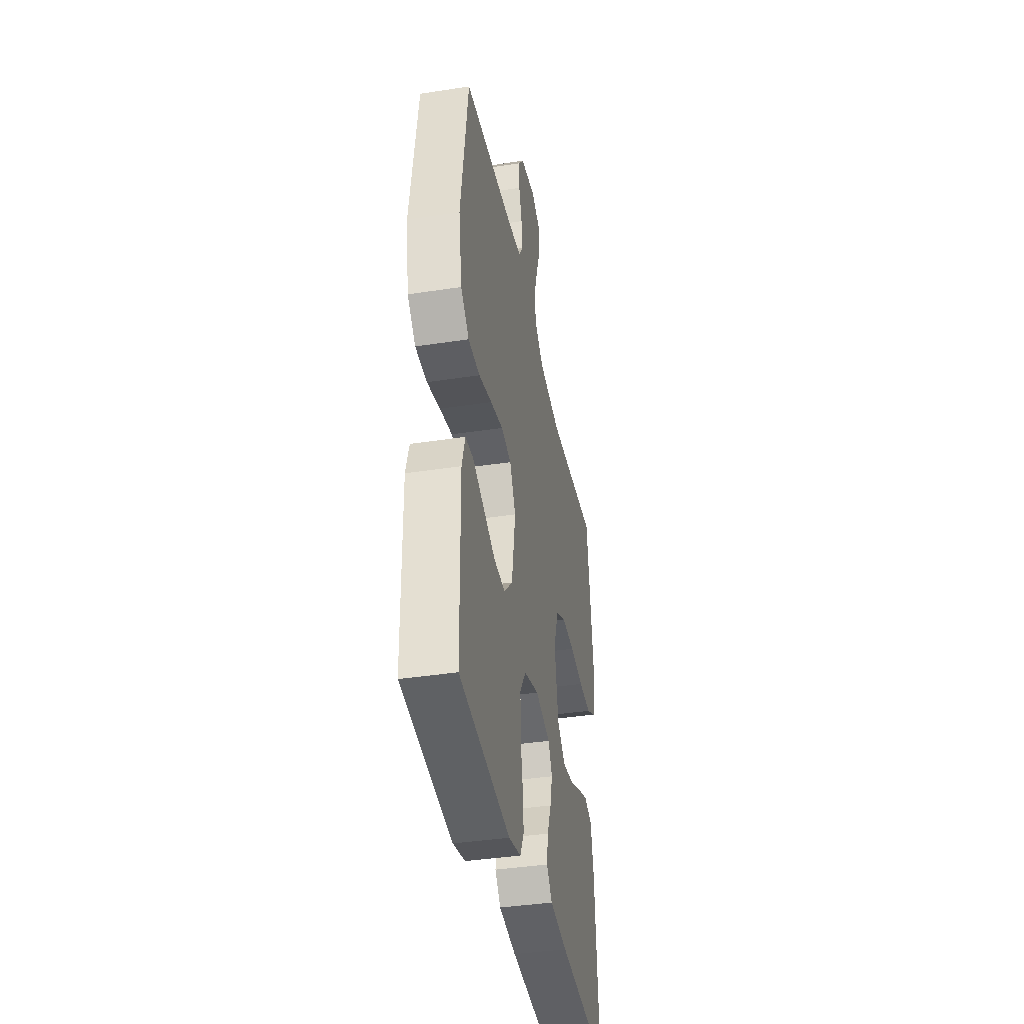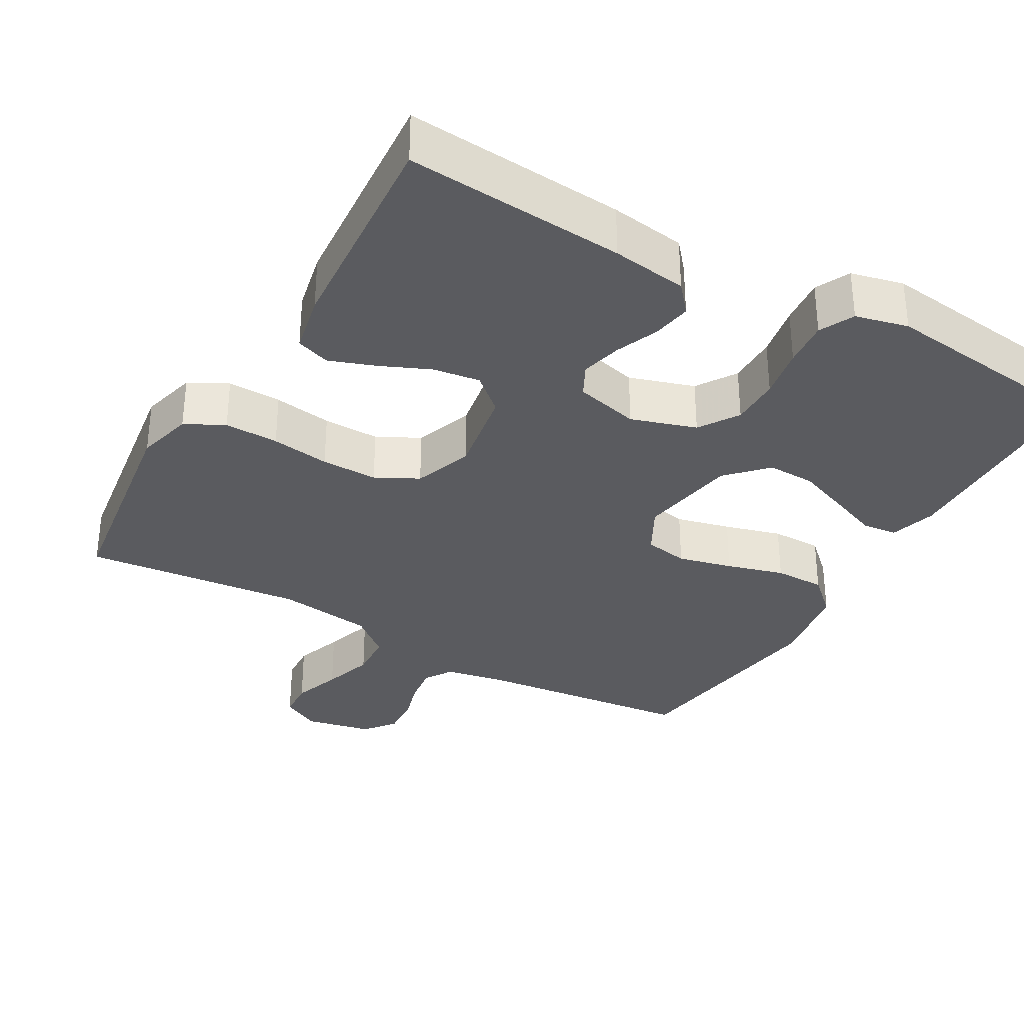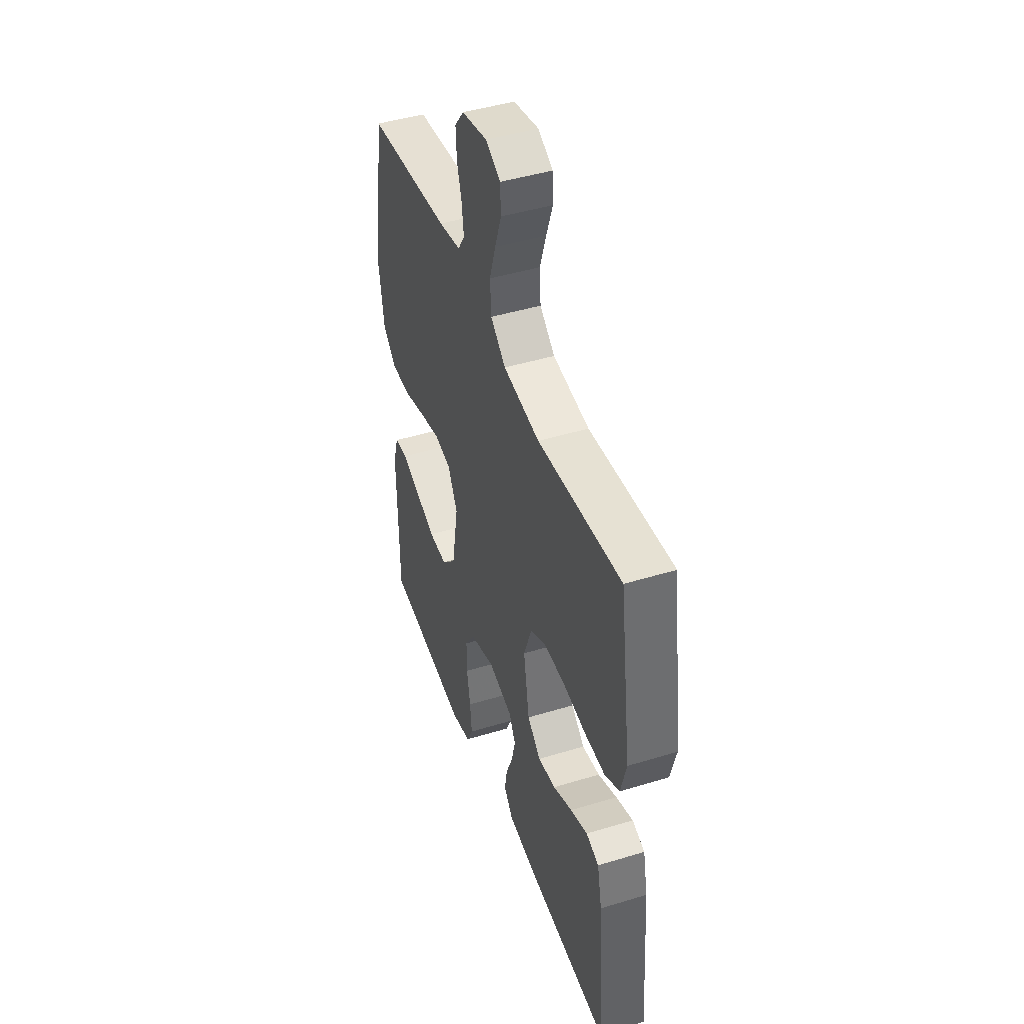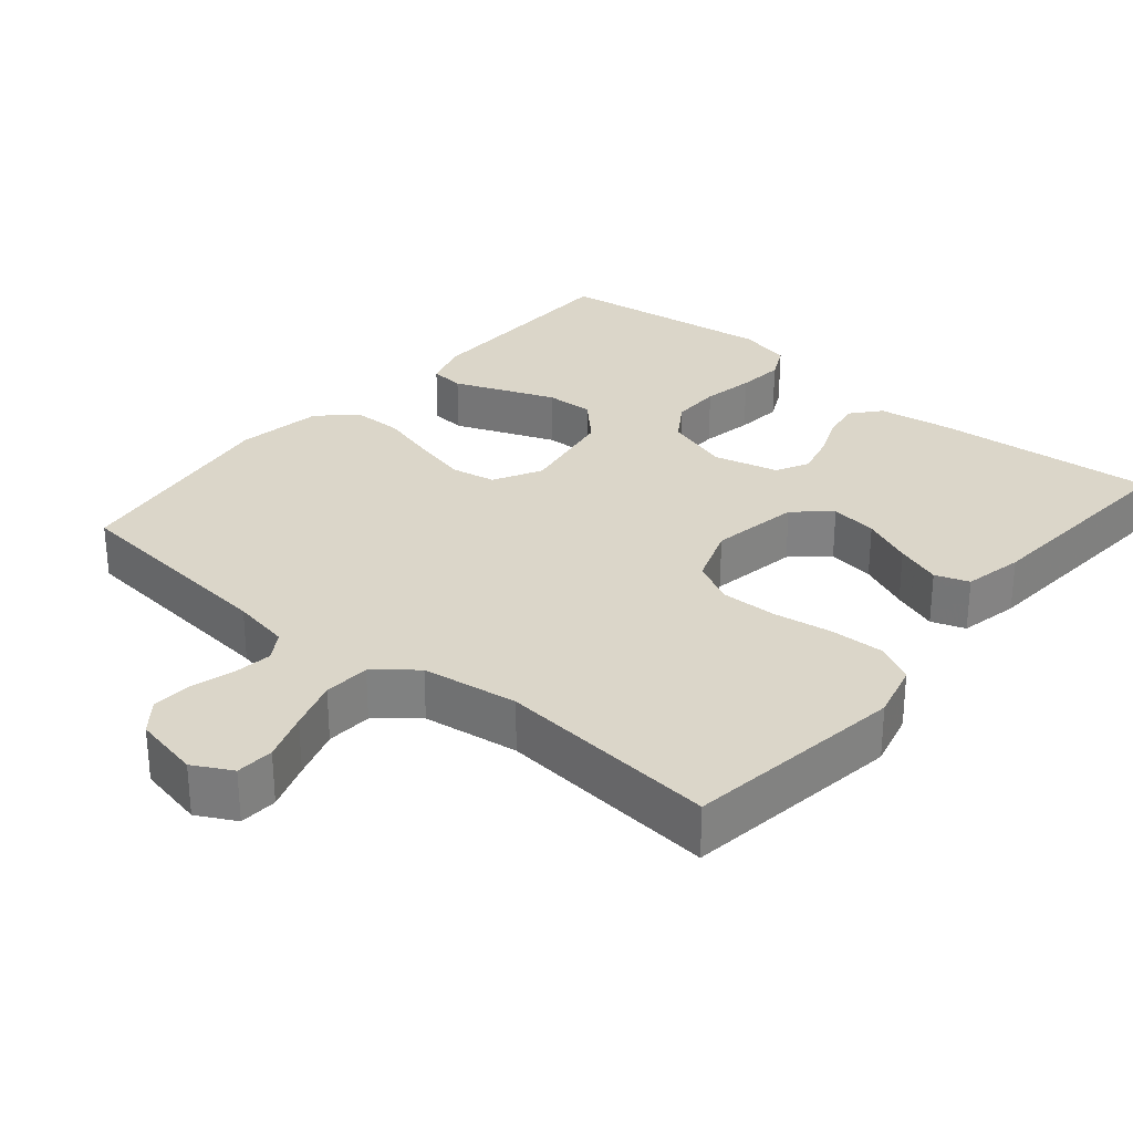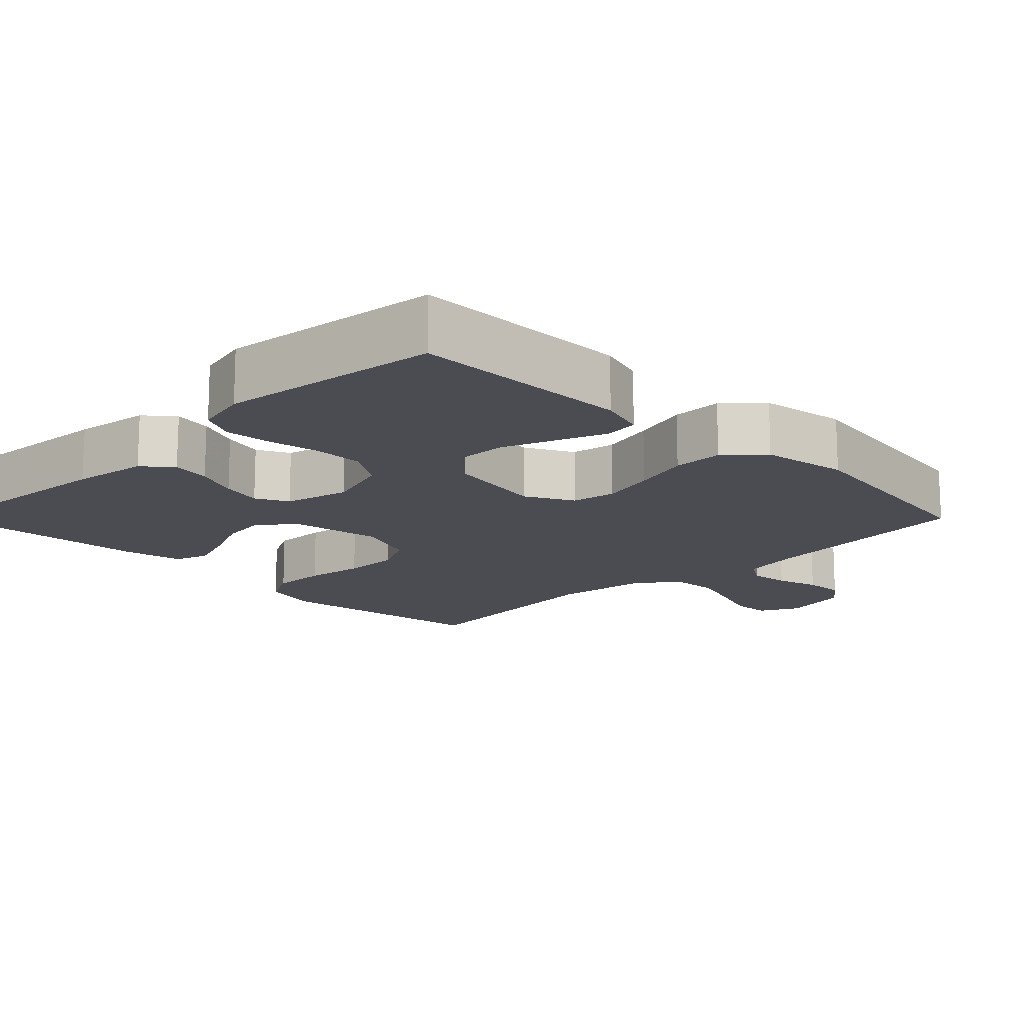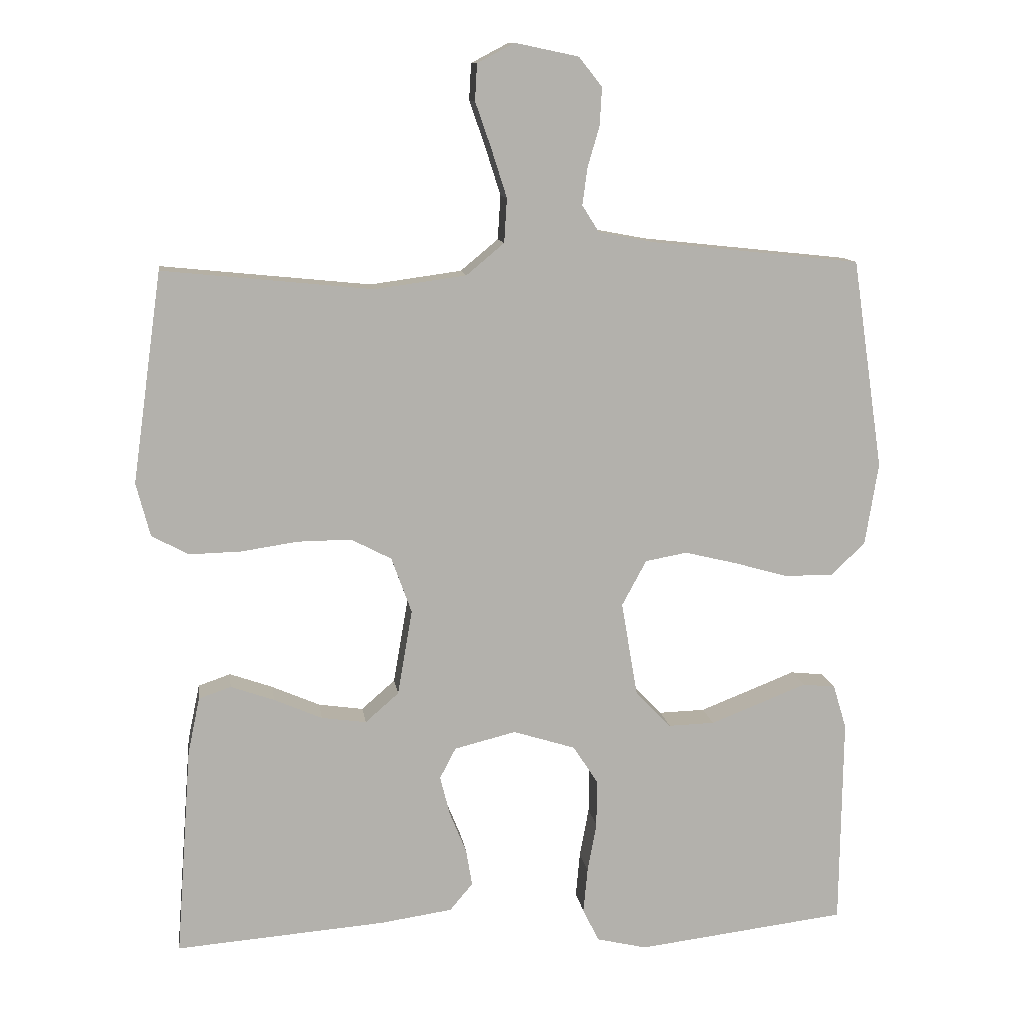
<metadata>
{"format":"obj","ext":"obj","renderer":"f3d","projection":"perspective","resolution":1024,"background":"white","views":[{"elev":-39.2,"azim":-79.1,"up":"+Z"},{"elev":-33.2,"azim":150.3,"up":"+Y"},{"elev":45.1,"azim":70.5,"up":"+Z"},{"elev":29.7,"azim":40.0,"up":"+Y"},{"elev":-15.3,"azim":-135.2,"up":"+Y"},{"elev":11.3,"azim":172.2,"up":"+Z"}]}
</metadata>
<code>
v -0.5 0.07 -0.5
v -0.504 0.07 -0.2
v -0.485 0.07 -0.137
v -0.438 0.07 -0.132
v -0.372 0.07 -0.158
v -0.3 0.07 -0.186
v -0.234 0.07 -0.188
v -0.183 0.07 -0.135
v -0.16 0.07 0
v -0.195 0.07 0.065
v -0.255 0.07 0.076
v -0.329 0.07 0.058
v -0.407 0.07 0.036
v -0.476 0.07 0.036
v -0.525 0.07 0.082
v -0.544 0.07 0.2
v -0.5 0.07 0.5
v -0.2 0.07 0.532
v -0.121 0.07 0.547
v -0.097 0.07 0.585
v -0.104 0.07 0.638
v -0.121 0.07 0.696
v -0.124 0.07 0.75
v -0.091 0.07 0.792
v 0 0.07 0.811
v 0.053 0.07 0.783
v 0.056 0.07 0.731
v 0.033 0.07 0.665
v 0.011 0.07 0.596
v 0.015 0.07 0.533
v 0.069 0.07 0.488
v 0.2 0.07 0.47
v 0.5 0.07 0.5
v 0.542 0.07 0.2
v 0.522 0.07 0.123
v 0.469 0.07 0.095
v 0.395 0.07 0.097
v 0.315 0.07 0.109
v 0.238 0.07 0.11
v 0.18 0.07 0.08
v 0.151 0.07 0
v 0.172 0.07 -0.122
v 0.22 0.07 -0.164
v 0.284 0.07 -0.155
v 0.353 0.07 -0.125
v 0.415 0.07 -0.103
v 0.461 0.07 -0.119
v 0.478 0.07 -0.2
v 0.5 0.07 -0.5
v 0.2 0.07 -0.476
v 0.097 0.07 -0.461
v 0.064 0.07 -0.422
v 0.073 0.07 -0.369
v 0.097 0.07 -0.31
v 0.111 0.07 -0.254
v 0.088 0.07 -0.21
v 0 0.07 -0.188
v -0.089 0.07 -0.216
v -0.124 0.07 -0.27
v -0.124 0.07 -0.338
v -0.111 0.07 -0.409
v -0.105 0.07 -0.473
v -0.128 0.07 -0.52
v -0.2 0.07 -0.537
v -0.5 0 -0.5
v -0.504 0 -0.2
v -0.485 0 -0.137
v -0.438 0 -0.132
v -0.372 0 -0.158
v -0.3 0 -0.186
v -0.234 0 -0.188
v -0.183 0 -0.135
v -0.16 0 0
v -0.195 0 0.065
v -0.255 0 0.076
v -0.329 0 0.058
v -0.407 0 0.036
v -0.476 0 0.036
v -0.525 0 0.082
v -0.544 0 0.2
v -0.5 0 0.5
v -0.2 0 0.532
v -0.121 0 0.547
v -0.097 0 0.585
v -0.104 0 0.638
v -0.121 0 0.696
v -0.124 0 0.75
v -0.091 0 0.792
v 0 0 0.811
v 0.053 0 0.783
v 0.056 0 0.731
v 0.033 0 0.665
v 0.011 0 0.596
v 0.015 0 0.533
v 0.069 0 0.488
v 0.2 0 0.47
v 0.5 0 0.5
v 0.542 0 0.2
v 0.522 0 0.123
v 0.469 0 0.095
v 0.395 0 0.097
v 0.315 0 0.109
v 0.238 0 0.11
v 0.18 0 0.08
v 0.151 0 0
v 0.172 0 -0.122
v 0.22 0 -0.164
v 0.284 0 -0.155
v 0.353 0 -0.125
v 0.415 0 -0.103
v 0.461 0 -0.119
v 0.478 0 -0.2
v 0.5 0 -0.5
v 0.2 0 -0.476
v 0.097 0 -0.461
v 0.064 0 -0.422
v 0.073 0 -0.369
v 0.097 0 -0.31
v 0.111 0 -0.254
v 0.088 0 -0.21
v 0 0 -0.188
v -0.089 0 -0.216
v -0.124 0 -0.27
v -0.124 0 -0.338
v -0.111 0 -0.409
v -0.105 0 -0.473
v -0.128 0 -0.52
v -0.2 0 -0.537
f 60 61 62 63
f 59 60 63 64
f 51 52 53 54
f 51 54 55
f 50 51 55
f 49 50 55
f 48 49 55 56
f 44 45 46 47
f 44 47 48 56
f 35 36 37 38
f 35 38 39
f 32 33 34 35
f 31 32 35 39
f 30 31 39 40
f 25 26 27 28
f 25 28 29
f 24 25 29
f 21 22 23 24
f 20 21 24 29
f 19 20 29 30
f 15 16 17 18
f 12 13 14 15
f 11 12 15 18
f 10 11 18 19
f 2 3 4 5
f 2 5 6
f 59 64 1 2
f 58 59 2 6
f 43 44 56
f 42 43 56 57
f 41 42 57 58
f 9 10 19 30
f 8 9 30 40
f 7 8 40 41
f 58 6 7
f 7 41 58
f 127 126 125 124
f 128 127 124 123
f 118 117 116 115
f 119 118 115
f 119 115 114
f 119 114 113
f 120 119 113 112
f 111 110 109 108
f 120 112 111 108
f 102 101 100 99
f 103 102 99
f 99 98 97 96
f 103 99 96 95
f 104 103 95 94
f 92 91 90 89
f 93 92 89
f 93 89 88
f 88 87 86 85
f 93 88 85 84
f 94 93 84 83
f 82 81 80 79
f 79 78 77 76
f 82 79 76 75
f 83 82 75 74
f 69 68 67 66
f 70 69 66
f 66 65 128 123
f 70 66 123 122
f 120 108 107
f 121 120 107 106
f 122 121 106 105
f 94 83 74 73
f 104 94 73 72
f 105 104 72 71
f 71 70 122
f 122 105 71
f 1 65 66 2
f 2 66 67 3
f 3 67 68 4
f 4 68 69 5
f 5 69 70 6
f 6 70 71 7
f 7 71 72 8
f 8 72 73 9
f 9 73 74 10
f 10 74 75 11
f 11 75 76 12
f 12 76 77 13
f 13 77 78 14
f 14 78 79 15
f 15 79 80 16
f 16 80 81 17
f 17 81 82 18
f 18 82 83 19
f 19 83 84 20
f 20 84 85 21
f 21 85 86 22
f 22 86 87 23
f 23 87 88 24
f 24 88 89 25
f 25 89 90 26
f 26 90 91 27
f 27 91 92 28
f 28 92 93 29
f 29 93 94 30
f 30 94 95 31
f 31 95 96 32
f 32 96 97 33
f 33 97 98 34
f 34 98 99 35
f 35 99 100 36
f 36 100 101 37
f 37 101 102 38
f 38 102 103 39
f 39 103 104 40
f 40 104 105 41
f 41 105 106 42
f 42 106 107 43
f 43 107 108 44
f 44 108 109 45
f 45 109 110 46
f 46 110 111 47
f 47 111 112 48
f 48 112 113 49
f 49 113 114 50
f 50 114 115 51
f 51 115 116 52
f 52 116 117 53
f 53 117 118 54
f 54 118 119 55
f 55 119 120 56
f 56 120 121 57
f 57 121 122 58
f 58 122 123 59
f 59 123 124 60
f 60 124 125 61
f 61 125 126 62
f 62 126 127 63
f 63 127 128 64
f 64 128 65 1

</code>
